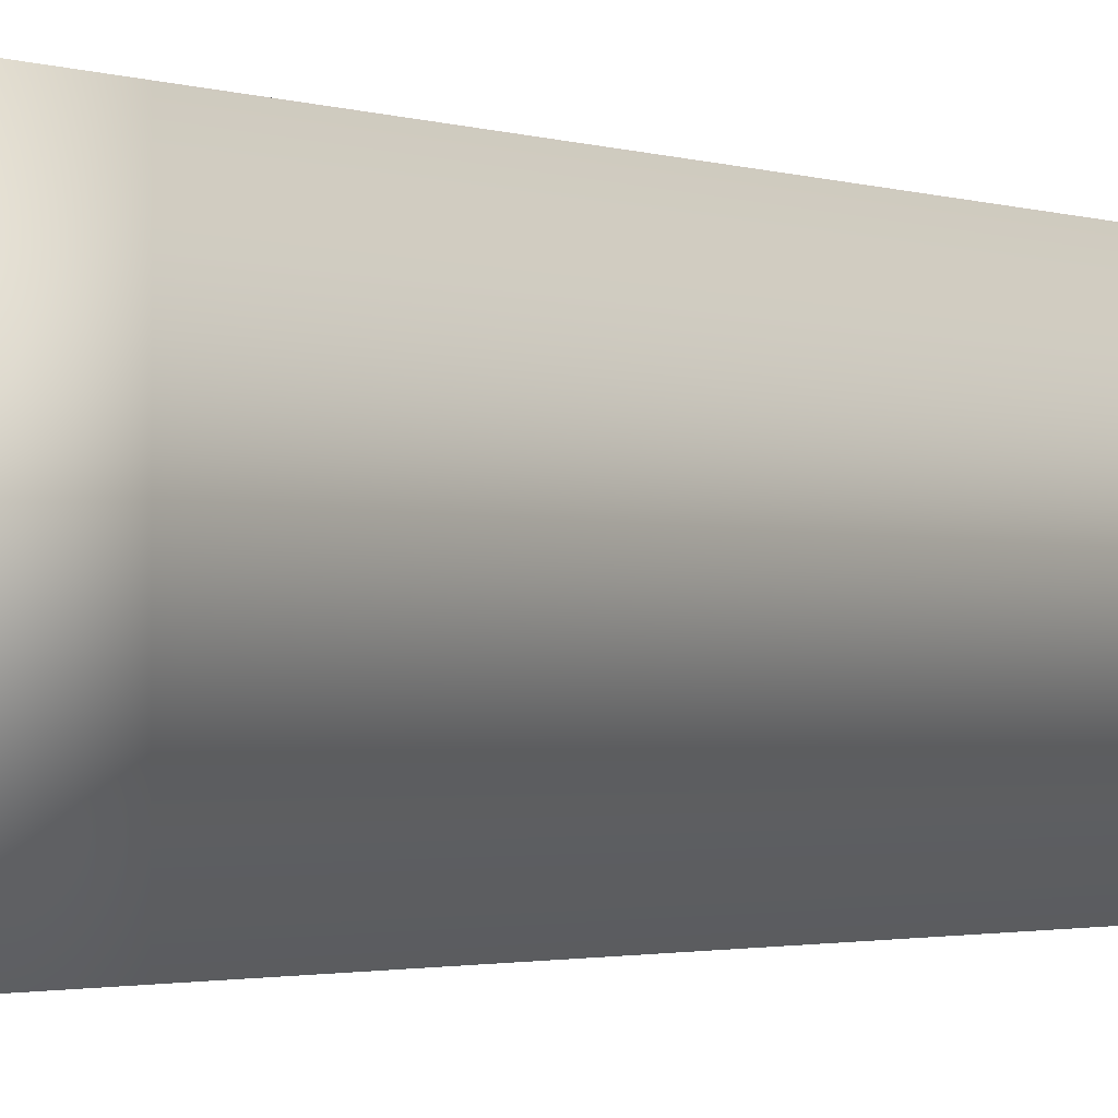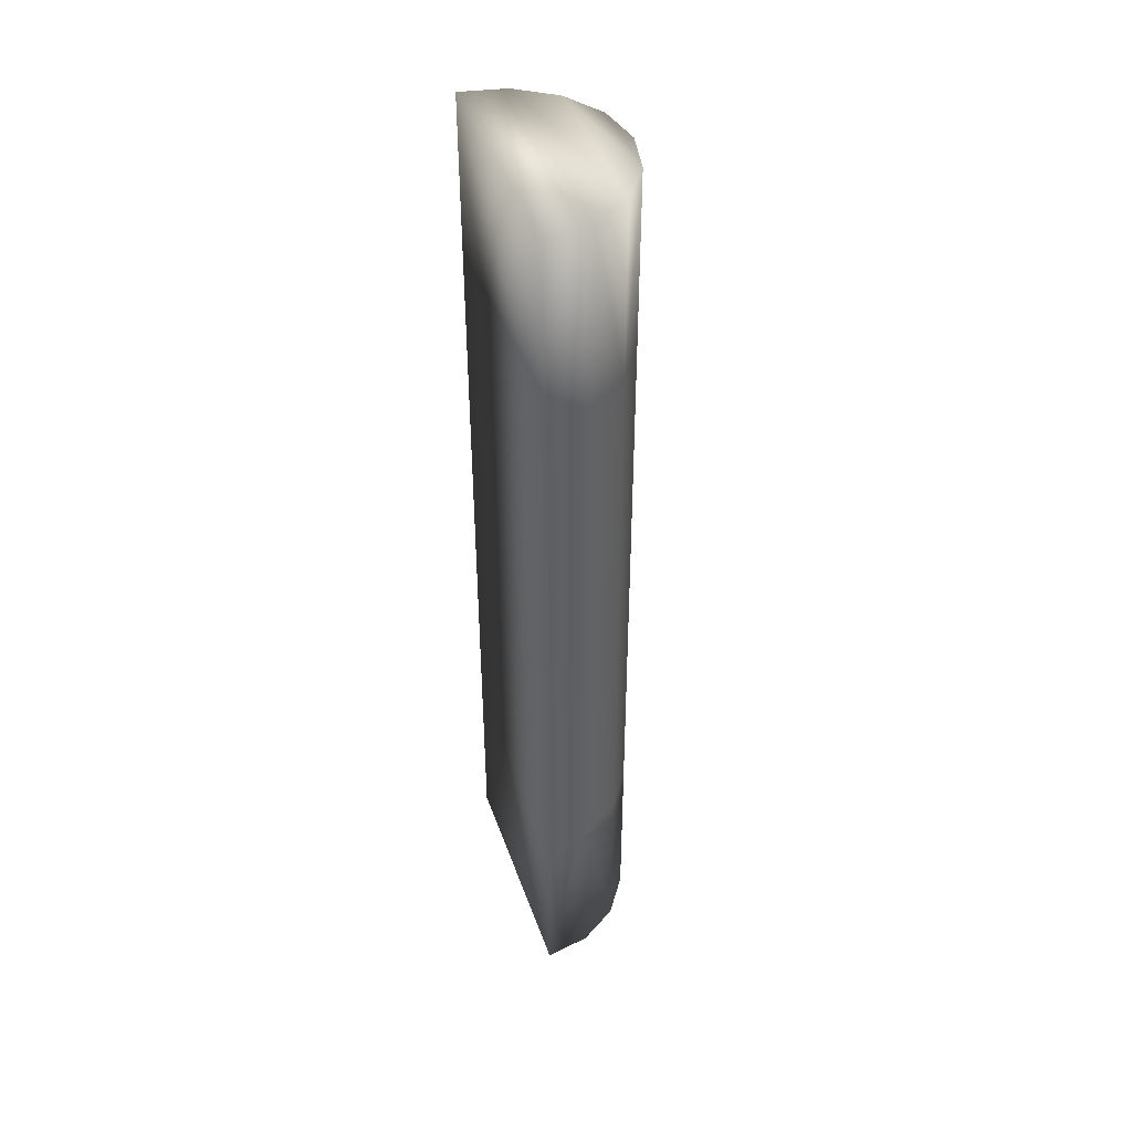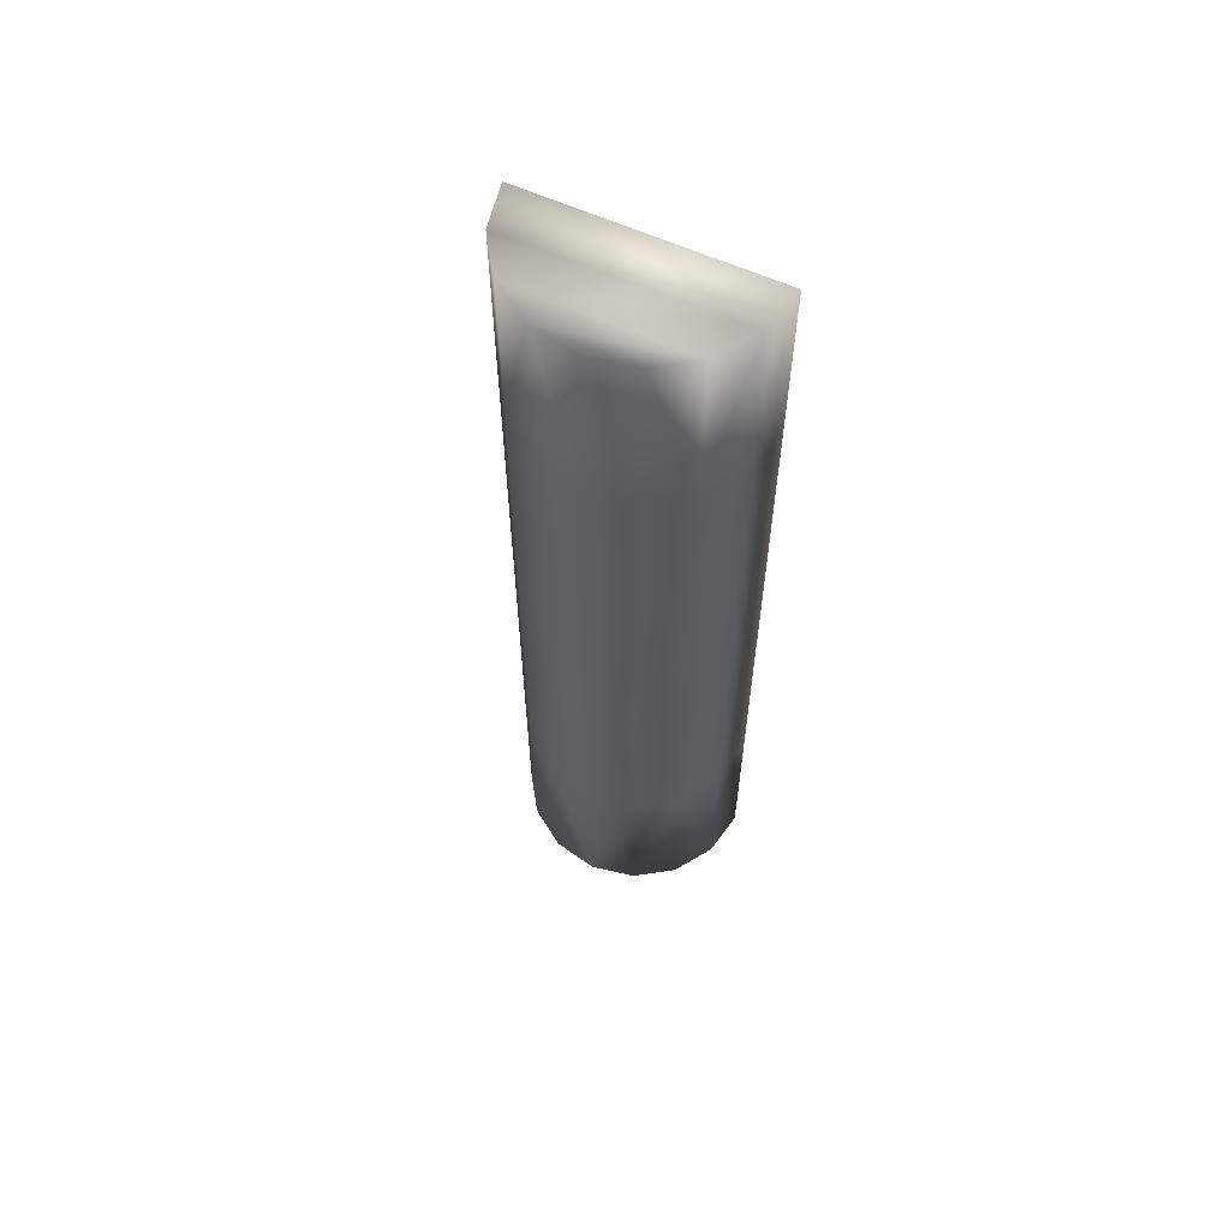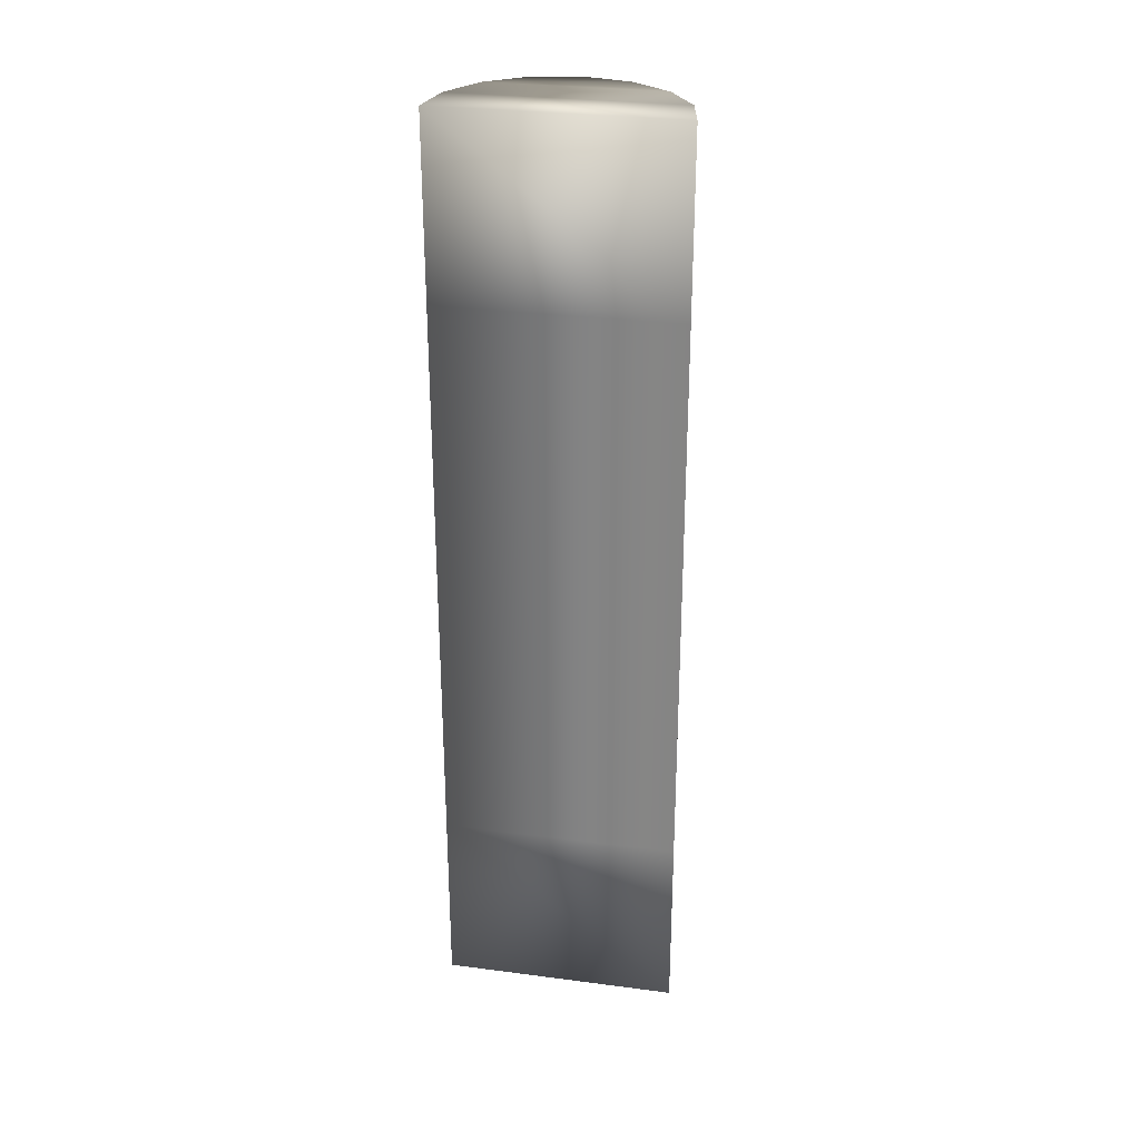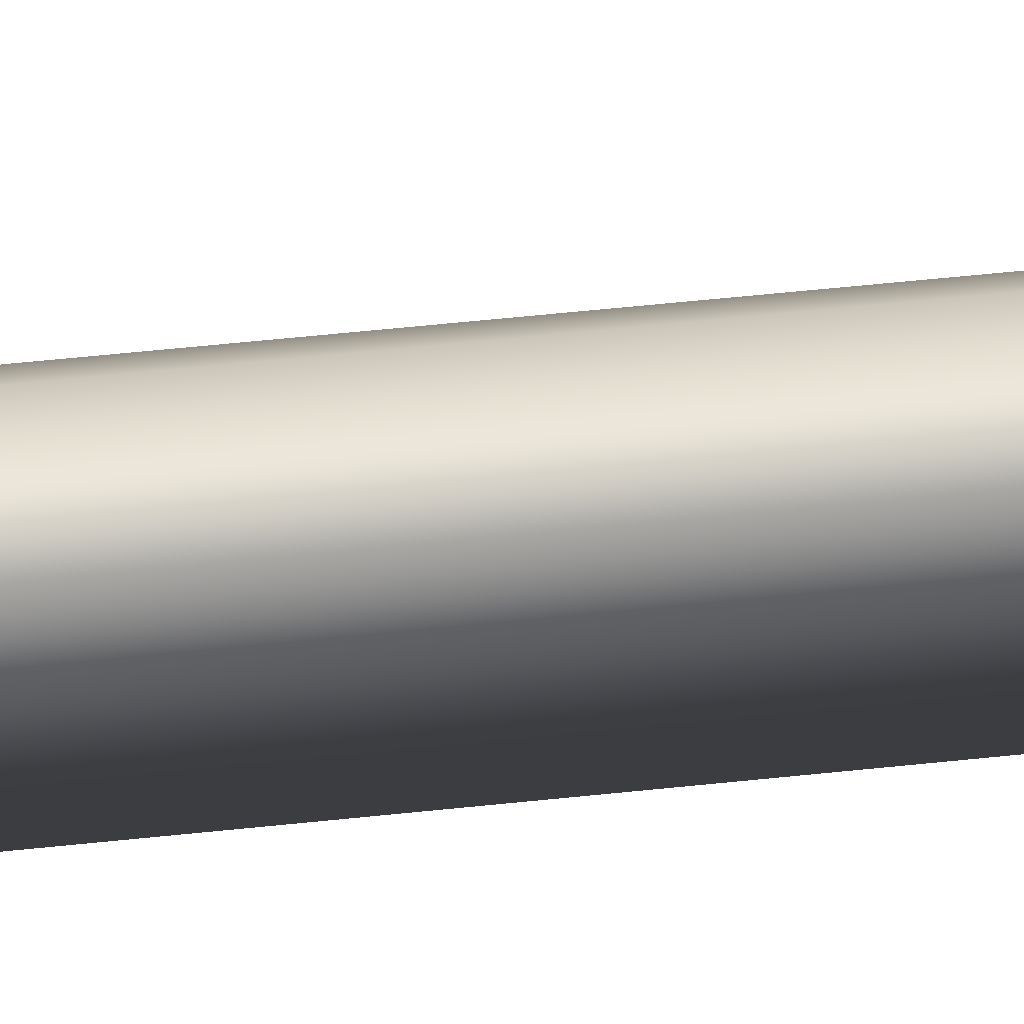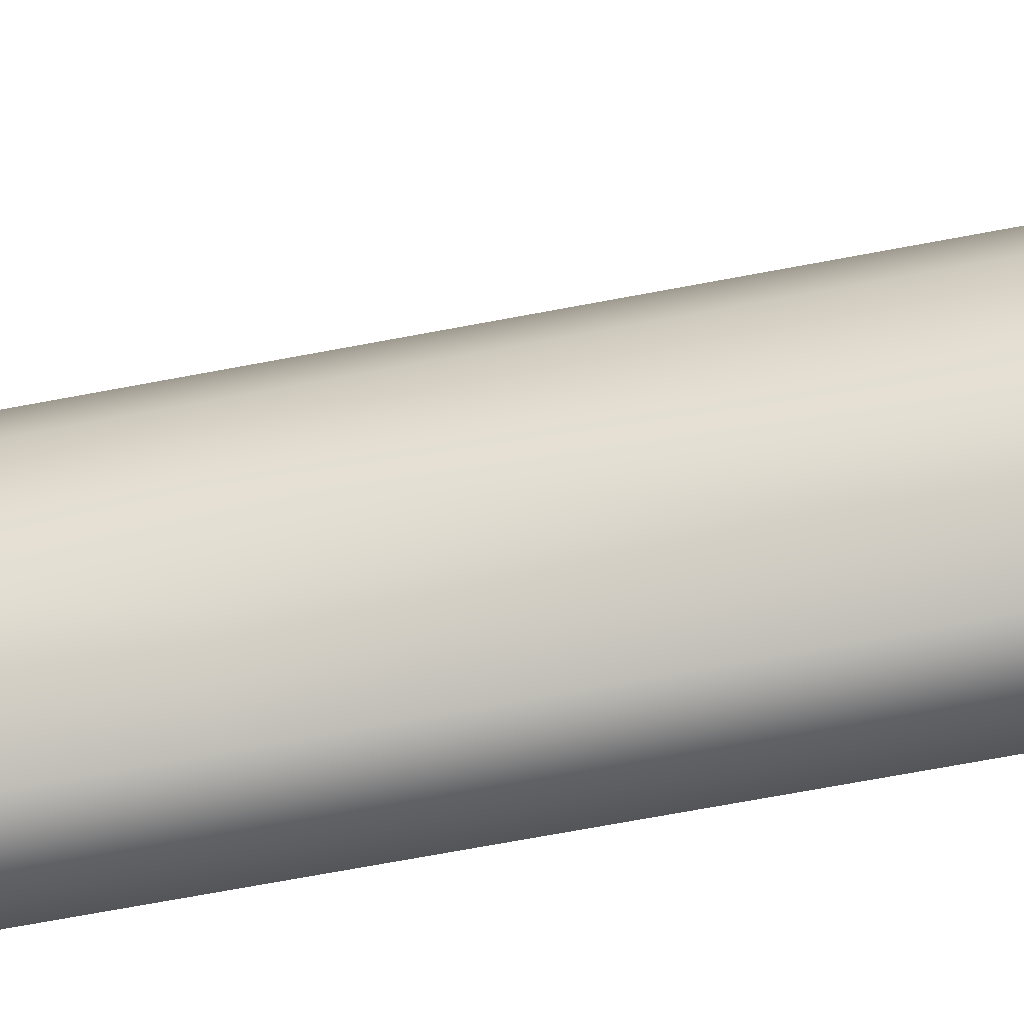
<metadata>
{"format":"obj","ext":"obj","renderer":"f3d","projection":"perspective","resolution":1024,"background":"white","views":[{"elev":-1.5,"azim":-147.2,"up":"+Z"},{"elev":43.5,"azim":-18.7,"up":"+Y"},{"elev":60.9,"azim":114.8,"up":"+Y"},{"elev":29.1,"azim":-79.1,"up":"+Y"},{"elev":66.5,"azim":-95.8,"up":"+Z"},{"elev":-64.4,"azim":101.1,"up":"+Z"}]}
</metadata>
<code>
o cylinder105_cut106
v 46.87 9.002 0
v 46.18 9.002 3.445
v 44.23 9.002 6.365
v 41.31 9.002 8.317
v 37.87 9.002 9.002
v 37.87 9.002 -9.002
v 41.31 9.002 -8.317
v 44.23 9.002 -6.365
v 46.18 9.002 -3.445
v 46.87 -6.039 0
v 46.18 -6.039 3.445
v 44.23 -6.039 6.365
v 41.31 -6.039 8.317
v 37.87 -6.039 9.002
v 37.87 -6.039 -9.002
v 41.31 -6.039 -8.317
v 44.23 -6.039 -6.365
v 46.18 -6.039 -3.445
v 37.87 23.28 -9.002
v 37.87 23.28 9.002
v 41.31 23.28 8.317
v 44.23 23.28 6.365
v 46.18 23.28 3.445
v 46.87 23.28 0
v 46.18 23.28 -3.445
v 44.23 23.28 -6.365
v 41.31 23.28 -8.317
v 37.87 36.93 -9.002
v 37.87 36.93 9.002
v 41.31 36.93 8.317
v 44.23 36.93 6.365
v 46.18 36.93 3.445
v 46.87 36.93 0
v 46.18 36.93 -3.445
v 44.23 36.93 -6.365
v 41.31 36.93 -8.317
v 37.87 -20.08 9.002
v 37.87 -20.08 -9.002
v 41.31 -20.08 -8.317
v 44.23 -20.08 -6.365
v 46.18 -20.08 -3.445
v 46.87 -20.08 0
v 46.18 -20.08 3.445
v 44.23 -20.08 6.365
v 41.31 -20.08 8.317
v 37.87 -34.27 9.002
v 37.87 -34.27 -9.002
v 41.31 -34.27 -8.317
v 44.23 -34.27 -6.365
v 46.18 -34.27 -3.445
v 46.87 -34.27 0
v 46.18 -34.27 3.445
v 44.23 -34.27 6.365
v 41.31 -34.27 8.317
g cylinder105_cut106_default
f 1 10 9
f 1 24 2
f 2 10 1
f 2 12 11
f 2 22 3
f 3 12 2
f 3 22 4
f 4 12 3
f 4 14 13
f 4 20 5
f 5 6 14
f 5 14 4
f 5 20 6
f 6 16 15
f 6 27 7
f 7 16 6
f 7 27 8
f 8 16 7
f 8 18 17
f 8 26 9
f 9 10 18
f 9 18 8
f 9 24 1
f 10 41 18
f 11 10 2
f 11 43 10
f 12 43 11
f 13 12 4
f 13 45 12
f 14 45 13
f 15 14 6
f 15 38 14
f 16 38 15
f 17 16 8
f 17 40 16
f 18 41 17
f 19 6 20
f 19 27 6
f 19 28 27
f 20 4 21
f 20 28 19
f 21 4 22
f 21 30 20
f 22 2 23
f 22 30 21
f 23 2 24
f 23 32 22
f 24 9 25
f 24 32 23
f 25 9 26
f 25 34 24
f 26 8 27
f 26 34 25
f 27 36 26
f 28 20 29
f 28 30 36
f 29 20 30
f 29 30 28
f 30 22 31
f 31 22 32
f 31 36 30
f 32 24 33
f 32 35 31
f 33 24 34
f 33 34 32
f 34 26 35
f 35 26 36
f 35 32 34
f 36 27 28
f 36 31 35
f 37 14 38
f 37 45 14
f 37 46 45
f 38 16 39
f 38 46 37
f 38 48 47
f 39 16 40
f 39 48 38
f 40 17 41
f 40 48 39
f 40 50 49
f 41 10 42
f 41 50 40
f 41 51 50
f 42 10 43
f 42 51 41
f 43 12 44
f 43 51 42
f 43 53 52
f 44 12 45
f 44 53 43
f 45 46 54
f 45 53 44
f 46 48 54
f 47 46 38
f 47 48 46
f 49 48 40
f 49 54 48
f 50 53 49
f 51 52 50
f 52 51 43
f 53 50 52
f 54 49 53
f 54 53 45

</code>
